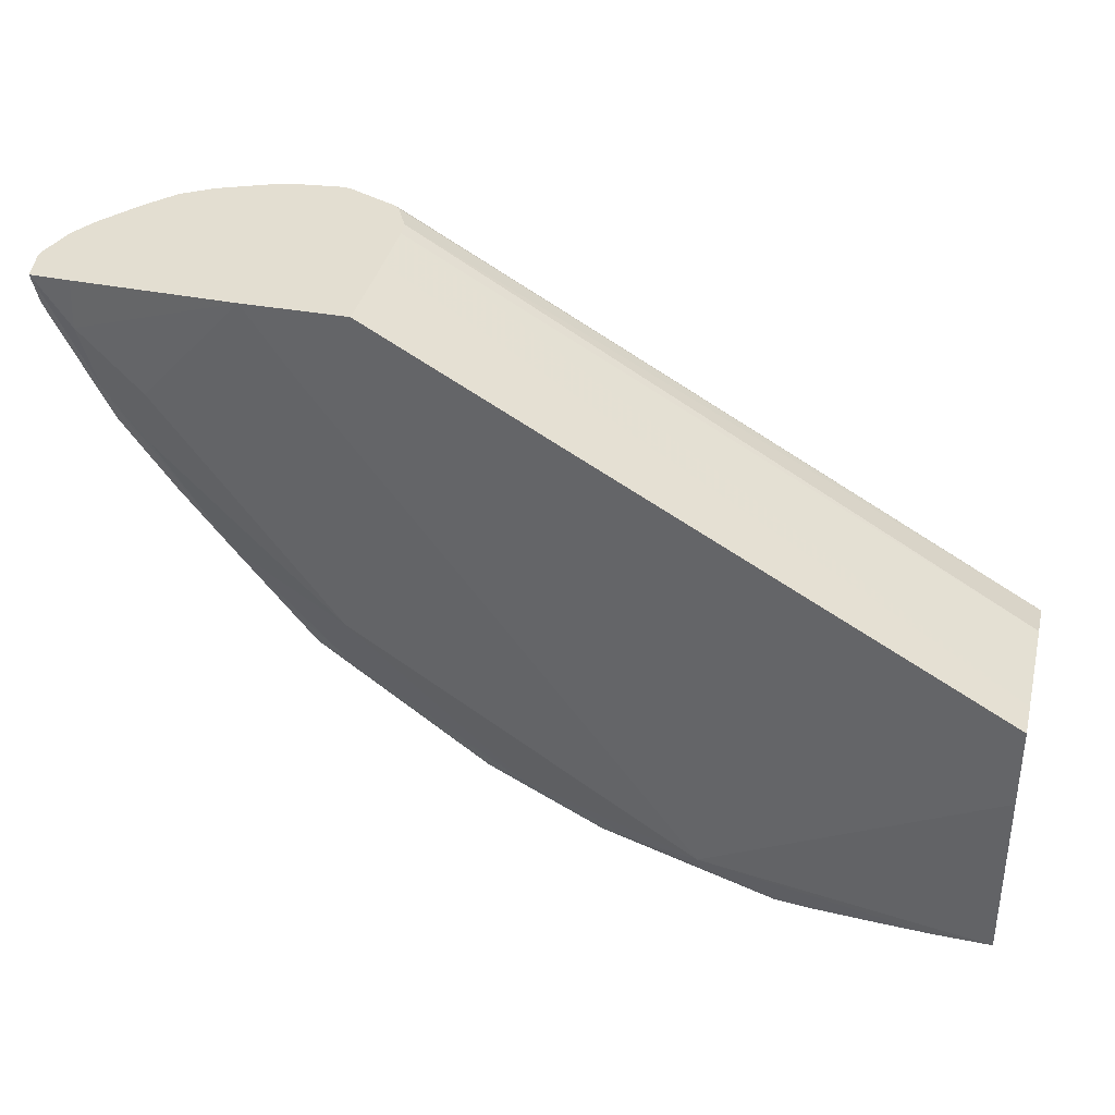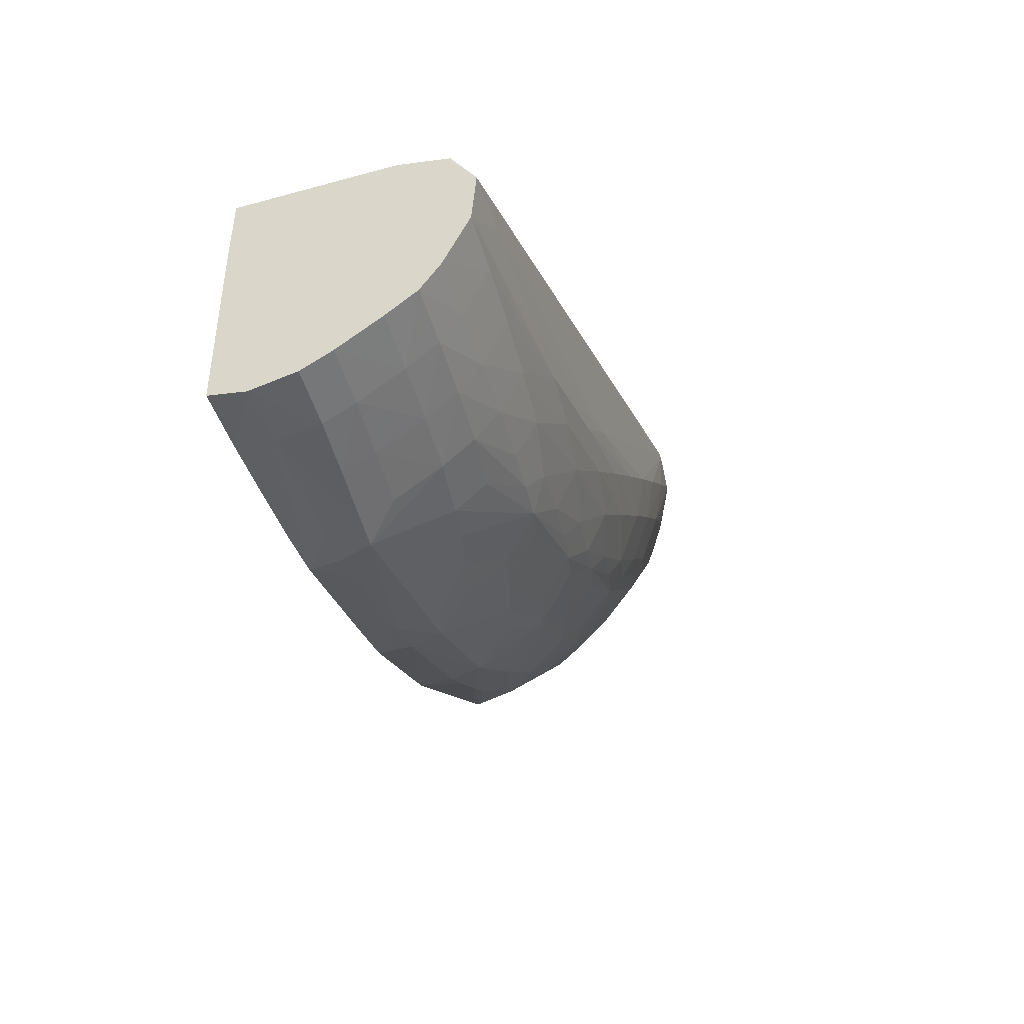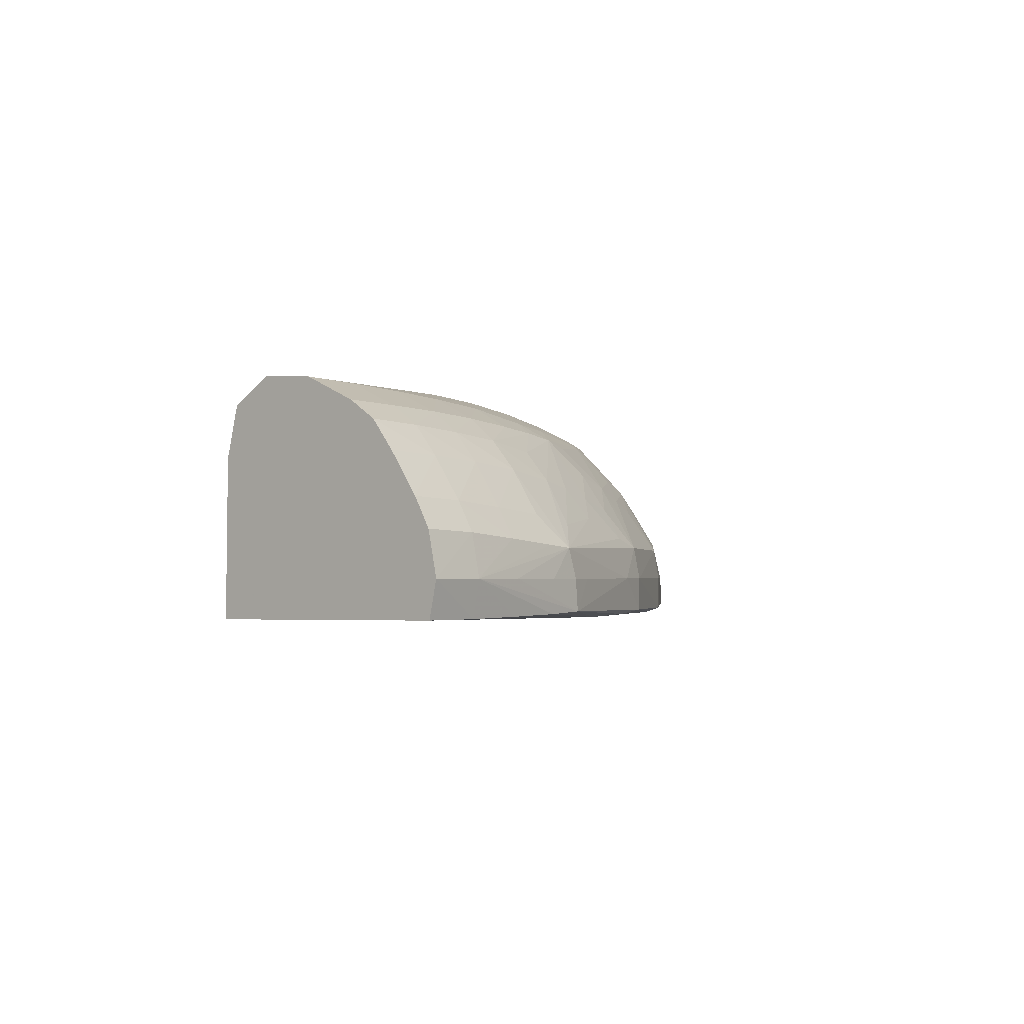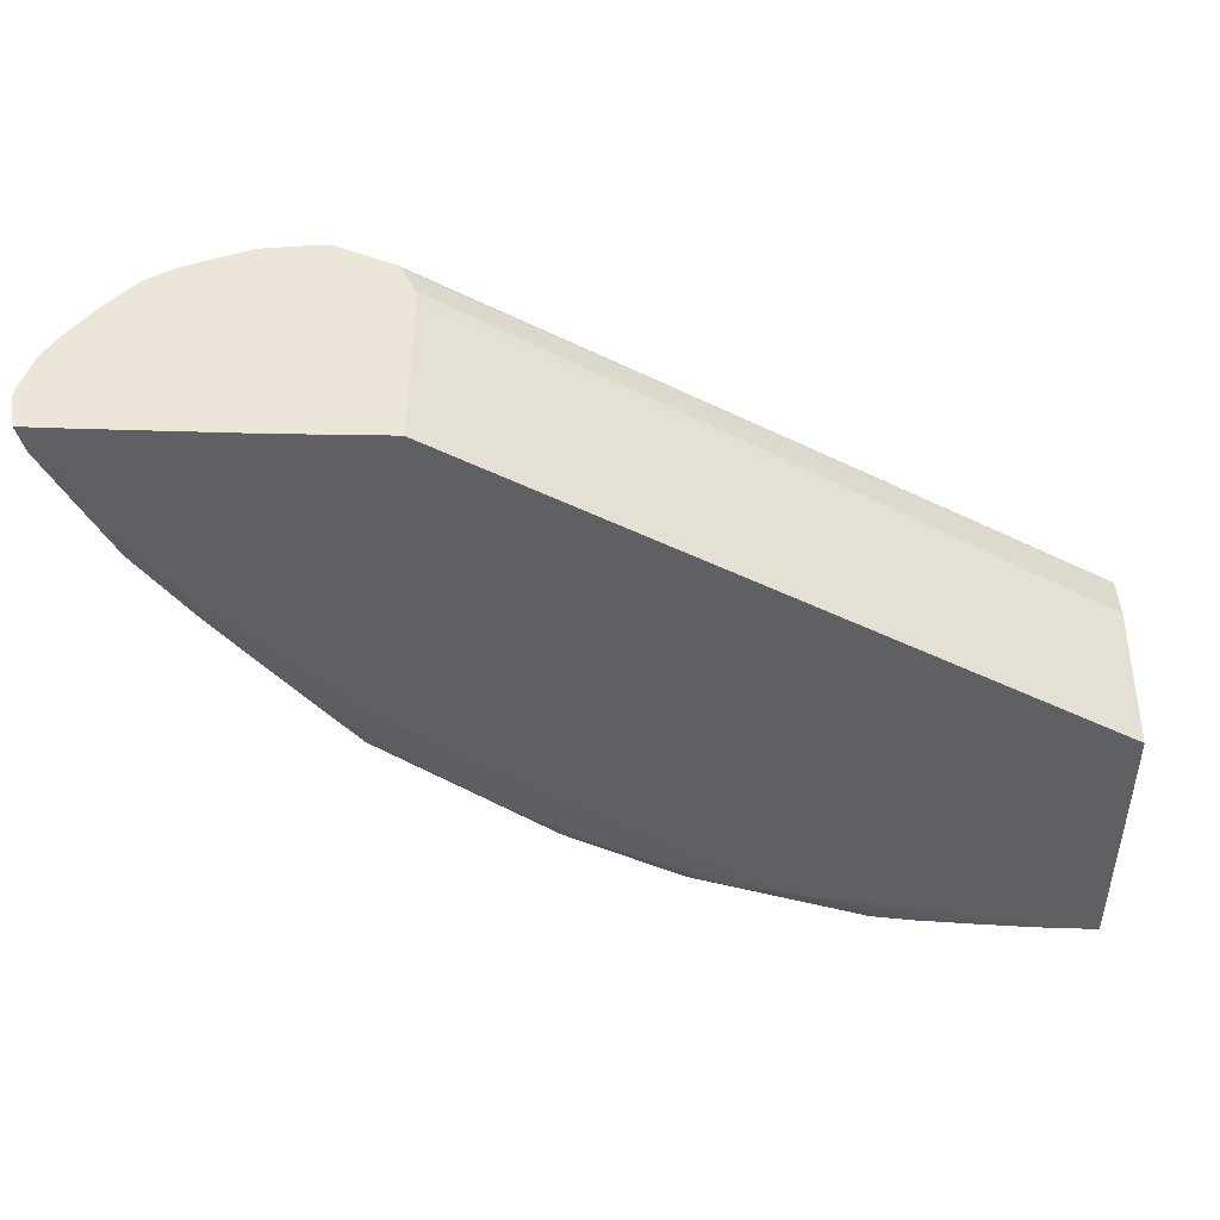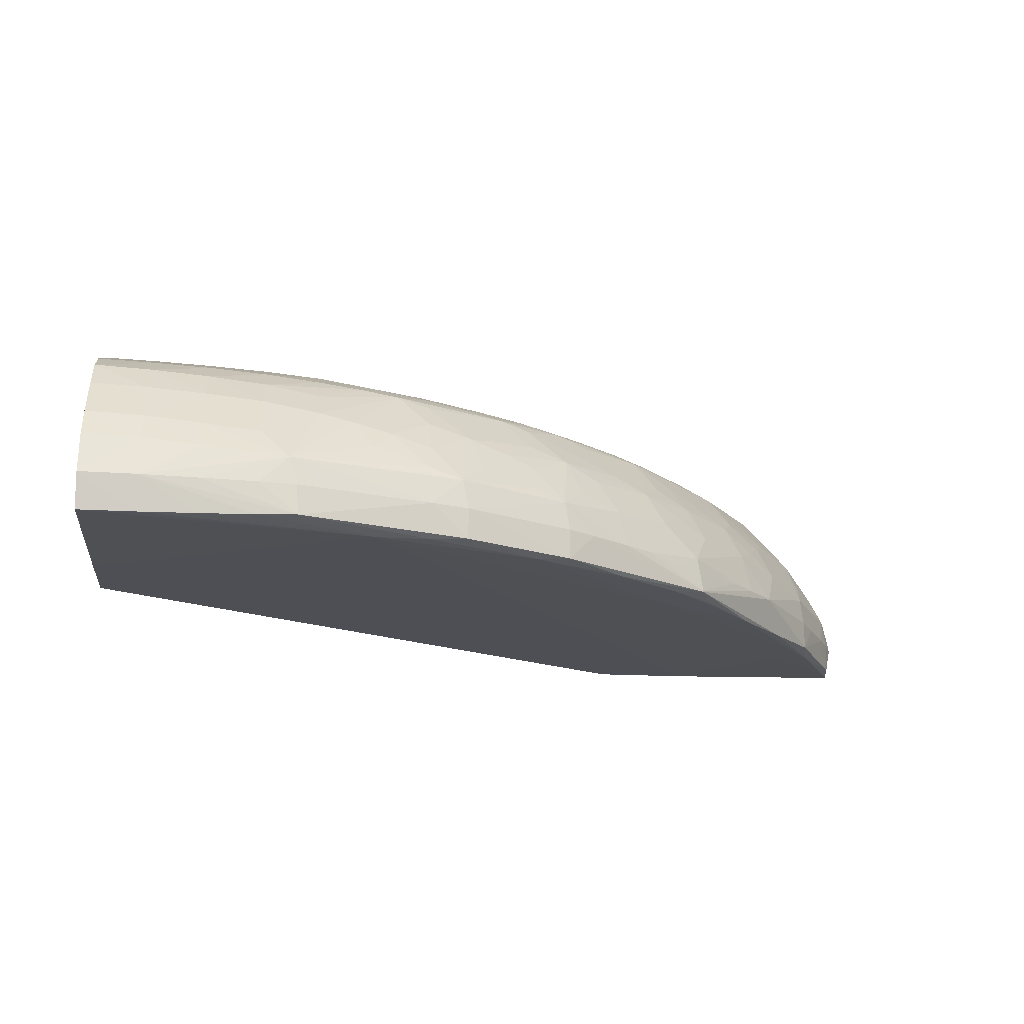
<metadata>
{"format":"obj","ext":"obj","renderer":"f3d","projection":"perspective","resolution":1024,"background":"white","views":[{"elev":36.1,"azim":-166.2,"up":"+Y"},{"elev":-47.6,"azim":-72.3,"up":"+Y"},{"elev":-2.0,"azim":-49.2,"up":"+Z"},{"elev":46.4,"azim":-178.7,"up":"+Y"},{"elev":-18.3,"azim":-6.5,"up":"+Z"}]}
</metadata>
<code>
v 1.106 -1.176 1.455
v 1.105 -1.176 1.46
v 1.1 -1.191 1.455
v 1.099 -1.191 1.439
v 1.102 -1.176 1.437
v 1.1 -1.176 1.478
v 1.098 -1.188 1.471
v 1.092 -1.206 1.455
v 1.07 -1.248 1.439
v 1.074 -1.231 1.437
v 1.084 -1.201 1.436
v 1.082 -1.176 1.436
v 1.093 -1.176 1.491
v 1.087 -1.2 1.483
v 1.072 -1.229 1.482
v 1.068 -1.246 1.47
v 1.079 -1.231 1.455
v 1.069 -1.248 1.455
v 1.034 -1.3 1.455
v 1.042 -1.283 1.437
v 1.016 -1.314 1.437
v 1.053 -1.259 1.436
v 1.053 -1.232 1.436
v 1.002 -1.176 1.435
v 0.975 -1.176 1.435
v 1.079 -1.176 1.511
v 1.072 -1.201 1.505
v 1.068 -1.217 1.5
v 1.062 -1.237 1.49
v 1.042 -1.281 1.475
v 1.015 -1.312 1.478
v 1.019 -1.317 1.455
v 0.9789 -1.365 1.441
v 0.9789 -1.365 1.44
v 0.9857 -1.35 1.437
v 0.964 -1.37 1.437
v 0.9629 -1.348 1.436
v 0.9969 -1.184 1.435
v 0.9503 -1.176 1.435
v 1.071 -1.176 1.521
v 1.065 -1.181 1.526
v 1.059 -1.201 1.52
v 1.039 -1.218 1.53
v 1.051 -1.227 1.512
v 1.042 -1.252 1.504
v 1.035 -1.271 1.495
v 1.025 -1.292 1.487
v 1.007 -1.304 1.498
v 0.9861 -1.343 1.479
v 0.9766 -1.362 1.461
v 1.006 -1.332 1.455
v 0.9887 -1.351 1.452
v 0.9656 -1.373 1.452
v 0.9435 -1.39 1.455
v 0.9287 -1.401 1.455
v 0.9079 -1.416 1.455
v 0.8931 -1.426 1.439
v 0.9266 -1.399 1.437
v 0.875 -1.43 1.436
v 0.9766 -1.213 1.435
v 0.987 -1.199 1.435
v 0.7861 -1.463 1.435
v 0.9505 -1.176 1.455
v 0.6379 -1.351 1.435
v 1.066 -1.176 1.527
v 1.032 -1.238 1.524
v 1.044 -1.201 1.533
v 1.023 -1.229 1.535
v 1.012 -1.252 1.532
v 1.005 -1.271 1.527
v 1.024 -1.262 1.515
v 1.015 -1.284 1.507
v 0.9875 -1.314 1.508
v 0.9782 -1.334 1.499
v 0.9675 -1.353 1.488
v 0.9568 -1.371 1.478
v 0.9246 -1.398 1.475
v 0.8908 -1.424 1.471
v 0.8931 -1.426 1.455
v 0.8354 -1.456 1.455
v 0.8352 -1.455 1.438
v 0.8157 -1.459 1.436
v 0.9618 -1.229 1.435
v 0.7618 -1.368 1.435
v 0.7726 -1.365 1.435
v 0.7825 -1.36 1.435
v 0.7874 -1.358 1.435
v 0.8157 -1.344 1.435
v 0.8211 -1.341 1.435
v 0.8321 -1.336 1.435
v 0.8419 -1.33 1.435
v 0.8469 -1.327 1.435
v 0.8694 -1.312 1.435
v 0.8842 -1.301 1.435
v 0.9036 -1.286 1.435
v 0.9135 -1.278 1.435
v 0.9184 -1.275 1.435
v 0.9233 -1.27 1.435
v 0.9329 -1.26 1.435
v 0.9525 -1.239 1.435
v 0.7472 -1.484 1.439
v 0.7267 -1.485 1.438
v 0.6971 -1.486 1.437
v 0.6674 -1.487 1.437
v 0.6379 -1.488 1.436
v 0.6379 -1.394 1.435
v 0.6673 -1.39 1.435
v 0.6971 -1.386 1.435
v 0.7267 -1.379 1.435
v 0.7367 -1.376 1.435
v 0.7564 -1.37 1.435
v 0.9507 -1.176 1.472
v 0.6379 -1.351 1.455
v 1.052 -1.176 1.536
v 1.049 -1.176 1.538
v 1.023 -1.201 1.543
v 0.9936 -1.231 1.547
v 0.9945 -1.261 1.537
v 0.9853 -1.282 1.532
v 0.9761 -1.302 1.527
v 0.9963 -1.293 1.517
v 0.9672 -1.323 1.518
v 0.9465 -1.332 1.528
v 0.9584 -1.343 1.508
v 0.9475 -1.363 1.498
v 0.9361 -1.381 1.486
v 0.9148 -1.391 1.495
v 0.9028 -1.408 1.483
v 0.8951 -1.398 1.504
v 0.875 -1.418 1.492
v 0.875 -1.428 1.477
v 0.8323 -1.454 1.471
v 0.8157 -1.462 1.455
v 0.7608 -1.48 1.455
v 0.746 -1.484 1.455
v 0.7267 -1.486 1.455
v 0.6971 -1.489 1.455
v 0.6674 -1.491 1.455
v 0.6379 -1.492 1.455
v 0.9509 -1.176 1.485
v 0.6379 -1.351 1.484
v 0.9515 -1.176 1.514
v 1.023 -1.176 1.548
v 1.019 -1.176 1.55
v 0.9936 -1.201 1.552
v 0.964 -1.261 1.548
v 0.9653 -1.292 1.537
v 0.9563 -1.313 1.533
v 0.9357 -1.322 1.537
v 0.9268 -1.34 1.532
v 0.8941 -1.368 1.531
v 0.9139 -1.36 1.526
v 0.9278 -1.371 1.506
v 0.9045 -1.379 1.515
v 0.875 -1.389 1.524
v 0.875 -1.403 1.51
v 0.8581 -1.423 1.498
v 0.8453 -1.438 1.485
v 0.8383 -1.428 1.504
v 0.8157 -1.447 1.491
v 0.8157 -1.457 1.476
v 0.7418 -1.483 1.47
v 0.7267 -1.484 1.471
v 0.6971 -1.485 1.474
v 0.6674 -1.487 1.476
v 0.6379 -1.487 1.477
v 0.6379 -1.351 1.514
v 0.9524 -1.176 1.523
v 0.9936 -1.176 1.553
v 0.964 -1.231 1.553
v 0.9343 -1.29 1.548
v 0.9046 -1.32 1.547
v 0.9042 -1.35 1.536
v 0.875 -1.374 1.534
v 0.859 -1.393 1.529
v 0.8157 -1.419 1.525
v 0.8157 -1.433 1.51
v 0.7944 -1.451 1.496
v 0.7851 -1.461 1.486
v 0.7536 -1.473 1.482
v 0.7564 -1.457 1.504
v 0.7267 -1.46 1.508
v 0.7267 -1.475 1.486
v 0.6971 -1.477 1.489
v 0.6674 -1.478 1.491
v 0.6379 -1.479 1.492
v 0.6379 -1.358 1.54
v 0.9598 -1.176 1.538
v 0.9343 -1.261 1.553
v 0.9889 -1.176 1.552
v 0.6379 -1.379 1.553
v 0.6674 -1.379 1.553
v 0.8454 -1.32 1.553
v 0.9046 -1.29 1.553
v 0.875 -1.32 1.552
v 0.8454 -1.35 1.55
v 0.875 -1.35 1.545
v 0.8476 -1.382 1.538
v 0.8392 -1.398 1.532
v 0.7987 -1.423 1.529
v 0.7746 -1.454 1.501
v 0.7564 -1.444 1.519
v 0.7267 -1.447 1.523
v 0.6971 -1.449 1.526
v 0.6971 -1.462 1.511
v 0.6674 -1.463 1.512
v 0.6379 -1.464 1.513
v 0.9643 -1.176 1.541
v 0.9616 -1.176 1.54
v 0.6379 -1.409 1.551
v 0.7267 -1.379 1.553
v 0.7564 -1.379 1.552
v 0.8157 -1.35 1.553
v 0.7861 -1.379 1.55
v 0.8157 -1.379 1.546
v 0.8157 -1.404 1.535
v 0.7877 -1.411 1.537
v 0.7789 -1.426 1.531
v 0.7564 -1.429 1.533
v 0.7267 -1.432 1.535
v 0.6971 -1.435 1.536
v 0.6674 -1.451 1.527
v 0.6379 -1.452 1.528
v 0.6379 -1.437 1.538
v 0.6674 -1.409 1.55
v 0.6971 -1.409 1.548
v 0.7267 -1.409 1.546
v 0.7564 -1.409 1.543
v 0.6674 -1.436 1.537
f 1 2 3
f 1 3 4
f 1 4 5
f 1 5 12
f 1 12 25
f 1 25 39
f 1 39 63
f 1 63 112
f 1 112 140
f 1 140 142
f 1 142 168
f 1 168 188
f 1 188 209
f 1 209 208
f 1 208 190
f 1 190 169
f 1 169 144
f 1 144 143
f 1 143 115
f 1 115 114
f 1 114 65
f 1 65 40
f 1 40 26
f 1 26 13
f 1 13 6
f 1 6 2
f 2 6 7
f 2 7 3
f 3 7 8
f 3 8 4
f 4 8 9
f 4 9 10
f 4 10 5
f 5 10 11
f 5 11 12
f 6 13 7
f 7 13 14
f 7 14 15
f 7 15 16
f 7 16 8
f 8 16 17
f 8 17 9
f 9 17 18
f 9 18 19
f 9 19 20
f 9 20 10
f 10 20 21
f 10 21 22
f 10 22 23
f 10 23 11
f 11 23 24
f 11 24 12
f 12 24 25
f 13 26 27
f 13 27 28
f 13 28 14
f 14 28 15
f 15 28 16
f 16 18 17
f 16 28 29
f 16 29 30
f 16 30 19
f 16 19 18
f 19 30 31
f 19 31 32
f 19 32 33
f 19 33 34
f 19 34 20
f 20 34 21
f 21 34 35
f 21 35 36
f 21 36 37
f 21 37 22
f 22 37 23
f 23 37 24
f 24 38 61
f 24 61 60
f 24 60 83
f 24 83 100
f 24 100 99
f 24 99 98
f 24 98 97
f 24 97 96
f 24 96 95
f 24 95 94
f 24 94 93
f 24 93 92
f 24 92 91
f 24 91 90
f 24 90 89
f 24 89 88
f 24 88 87
f 24 87 86
f 24 86 85
f 24 85 84
f 24 84 111
f 24 111 110
f 24 110 109
f 24 109 108
f 24 108 107
f 24 107 106
f 24 106 64
f 24 64 39
f 24 39 25
f 24 37 38
f 26 40 41
f 26 41 27
f 27 41 28
f 28 41 42
f 28 42 43
f 28 43 44
f 28 44 45
f 28 45 46
f 28 46 29
f 29 46 30
f 30 46 47
f 30 47 31
f 31 48 49
f 31 49 50
f 31 50 32
f 31 47 48
f 32 50 51
f 32 51 33
f 33 52 50
f 33 50 53
f 33 53 54
f 33 54 55
f 33 55 34
f 33 51 52
f 34 55 56
f 34 56 57
f 34 57 58
f 34 58 36
f 34 36 35
f 36 58 59
f 36 59 37
f 37 60 61
f 37 61 38
f 37 59 62
f 37 62 60
f 39 64 63
f 40 65 41
f 41 65 43
f 41 43 42
f 43 66 44
f 43 65 67
f 43 67 68
f 43 68 69
f 43 69 70
f 43 70 66
f 44 66 45
f 45 66 71
f 45 71 72
f 45 72 46
f 46 72 48
f 46 48 47
f 48 72 73
f 48 73 74
f 48 74 49
f 49 74 75
f 49 75 76
f 49 76 50
f 50 52 51
f 50 76 77
f 50 77 54
f 50 54 53
f 54 77 55
f 55 77 78
f 55 78 56
f 56 78 79
f 56 79 57
f 57 79 80
f 57 80 81
f 57 81 59
f 57 59 58
f 59 81 82
f 59 82 62
f 60 62 83
f 62 84 85
f 62 85 86
f 62 86 87
f 62 87 88
f 62 88 89
f 62 89 90
f 62 90 91
f 62 91 92
f 62 92 93
f 62 93 94
f 62 94 95
f 62 95 96
f 62 96 97
f 62 97 98
f 62 98 99
f 62 99 100
f 62 100 83
f 62 82 101
f 62 101 102
f 62 102 103
f 62 103 104
f 62 104 105
f 62 105 106
f 62 106 107
f 62 107 108
f 62 108 109
f 62 109 110
f 62 110 111
f 62 111 84
f 63 64 112
f 64 106 105
f 64 105 139
f 64 139 166
f 64 166 186
f 64 186 207
f 64 207 223
f 64 223 224
f 64 224 210
f 64 210 191
f 64 191 187
f 64 187 167
f 64 167 141
f 64 141 113
f 64 113 112
f 65 114 67
f 66 70 71
f 67 114 115
f 67 115 116
f 67 116 68
f 68 116 117
f 68 117 118
f 68 118 69
f 69 118 119
f 69 119 70
f 70 72 71
f 70 119 120
f 70 120 121
f 70 121 72
f 72 121 73
f 73 121 120
f 73 120 122
f 73 122 74
f 74 122 123
f 74 123 124
f 74 124 125
f 74 125 75
f 75 125 76
f 76 125 126
f 76 126 77
f 77 126 127
f 77 127 128
f 77 128 78
f 78 128 129
f 78 129 130
f 78 130 131
f 78 131 132
f 78 132 80
f 78 80 79
f 80 132 133
f 80 133 81
f 81 133 101
f 81 101 82
f 101 133 134
f 101 134 135
f 101 135 136
f 101 136 137
f 101 137 138
f 101 138 102
f 102 138 103
f 103 138 104
f 104 138 139
f 104 139 105
f 112 113 140
f 113 141 142
f 113 142 140
f 115 143 116
f 116 143 117
f 117 143 144
f 117 144 145
f 117 145 146
f 117 146 118
f 118 146 147
f 118 147 119
f 119 147 148
f 119 148 120
f 120 148 123
f 120 123 122
f 123 125 124
f 123 148 149
f 123 149 150
f 123 150 151
f 123 151 152
f 123 152 153
f 123 153 125
f 125 153 129
f 125 129 127
f 125 127 126
f 127 129 128
f 129 153 154
f 129 154 155
f 129 155 156
f 129 156 157
f 129 157 130
f 130 157 131
f 131 157 158
f 131 158 132
f 132 158 159
f 132 159 160
f 132 160 161
f 132 161 162
f 132 162 133
f 133 162 134
f 134 162 135
f 135 162 136
f 136 162 137
f 137 162 138
f 138 162 163
f 138 163 164
f 138 164 165
f 138 165 139
f 139 165 166
f 141 167 142
f 142 167 168
f 144 169 145
f 145 169 170
f 145 170 146
f 146 170 171
f 146 171 147
f 147 171 149
f 147 149 148
f 149 171 172
f 149 172 173
f 149 173 150
f 150 173 151
f 151 154 152
f 151 173 174
f 151 174 175
f 151 175 155
f 151 155 154
f 152 154 153
f 155 175 156
f 156 175 159
f 156 159 157
f 157 159 158
f 159 175 176
f 159 176 177
f 159 177 160
f 160 177 178
f 160 178 161
f 161 178 179
f 161 179 162
f 162 179 180
f 162 180 181
f 162 181 182
f 162 182 183
f 162 183 184
f 162 184 163
f 163 184 164
f 164 184 185
f 164 185 165
f 165 185 186
f 165 186 166
f 167 187 168
f 168 187 188
f 169 189 170
f 169 190 191
f 169 191 192
f 169 192 193
f 169 193 189
f 170 189 171
f 171 189 194
f 171 194 195
f 171 195 172
f 172 195 196
f 172 196 197
f 172 197 173
f 173 197 174
f 174 197 198
f 174 198 199
f 174 199 175
f 175 199 200
f 175 200 176
f 176 200 177
f 177 200 178
f 178 201 179
f 178 200 201
f 179 201 180
f 180 201 181
f 181 202 203
f 181 203 182
f 181 201 200
f 181 200 202
f 182 203 204
f 182 204 205
f 182 205 184
f 182 184 183
f 184 205 185
f 185 206 186
f 185 205 206
f 186 206 207
f 187 191 190
f 187 190 208
f 187 208 209
f 187 209 188
f 189 193 194
f 191 210 192
f 192 210 211
f 192 211 193
f 193 211 212
f 193 212 213
f 193 213 194
f 194 213 195
f 195 213 196
f 196 213 212
f 196 212 214
f 196 214 215
f 196 215 197
f 197 215 198
f 198 215 216
f 198 216 199
f 199 216 200
f 200 216 217
f 200 217 218
f 200 218 202
f 202 218 203
f 203 218 219
f 203 219 220
f 203 220 204
f 204 220 221
f 204 221 222
f 204 222 205
f 205 222 206
f 206 222 223
f 206 223 207
f 210 224 225
f 210 225 212
f 210 212 211
f 212 225 226
f 212 226 227
f 212 227 214
f 214 227 228
f 214 228 215
f 215 228 217
f 215 217 216
f 217 228 219
f 217 219 218
f 219 228 220
f 220 228 227
f 220 227 221
f 221 227 226
f 221 226 229
f 221 229 222
f 222 229 223
f 223 229 224
f 224 229 225
f 225 229 226

</code>
